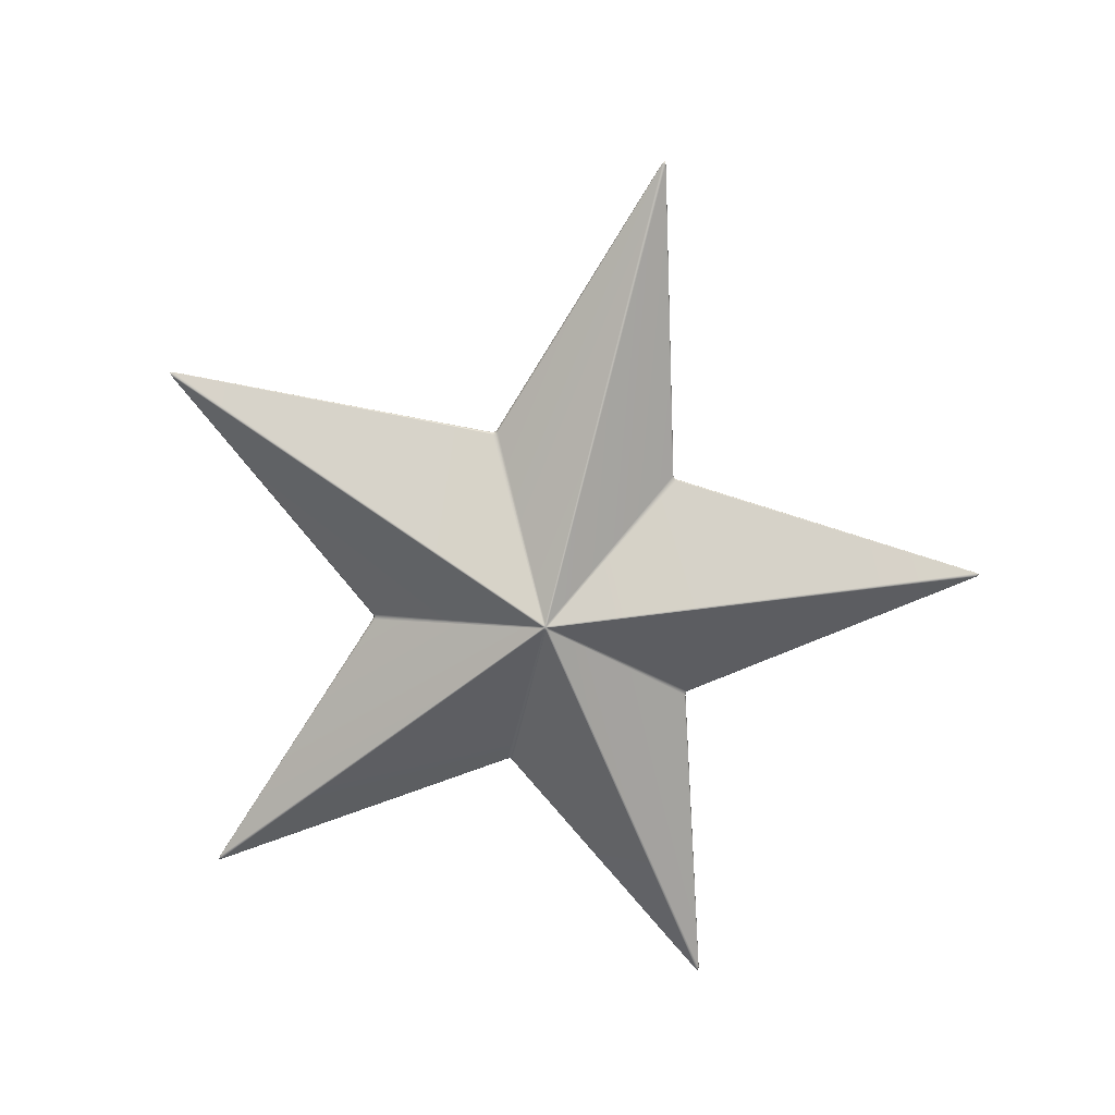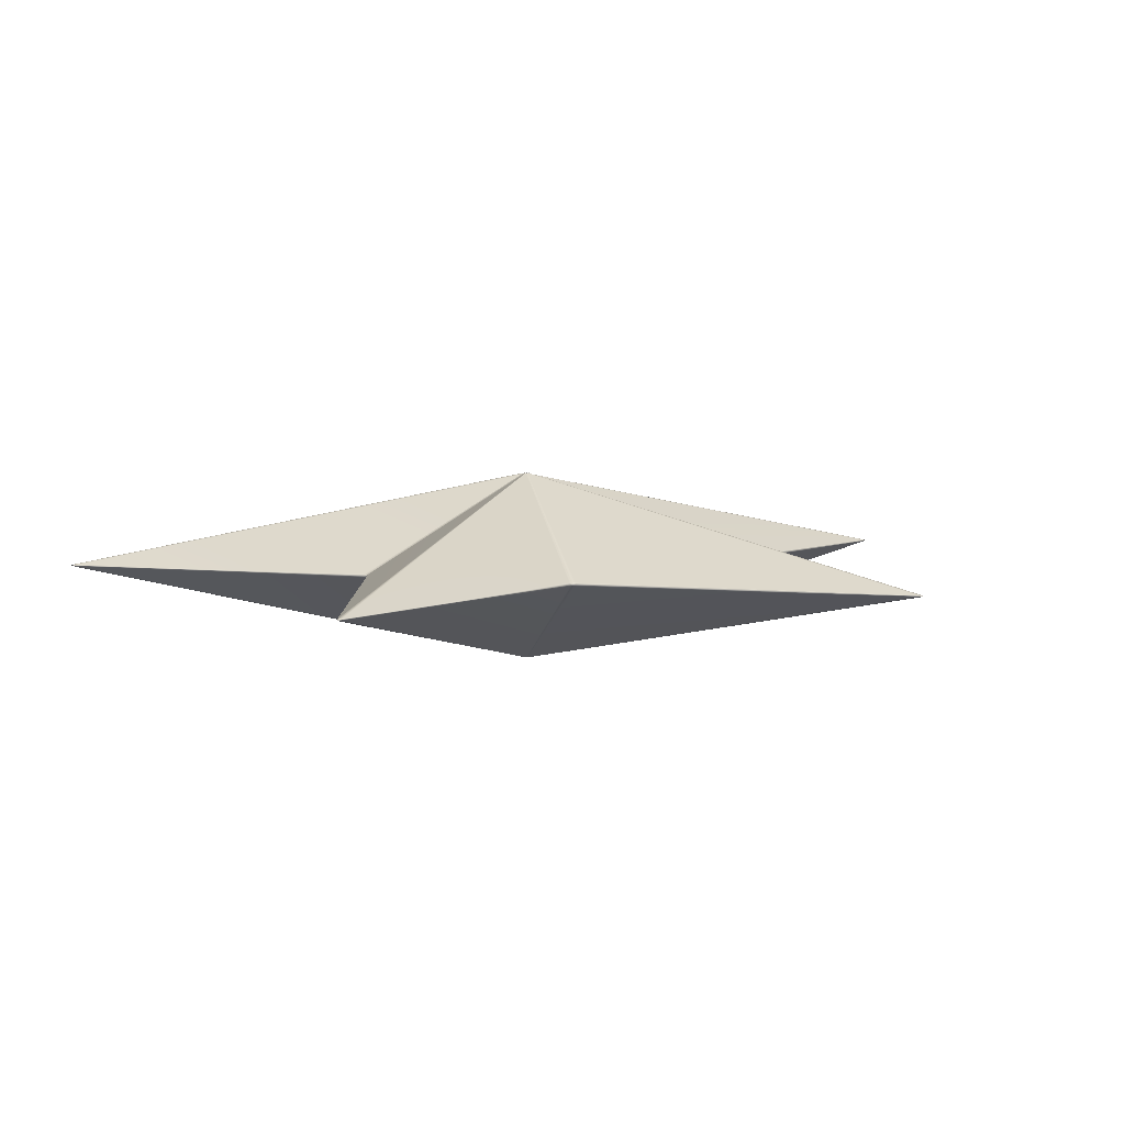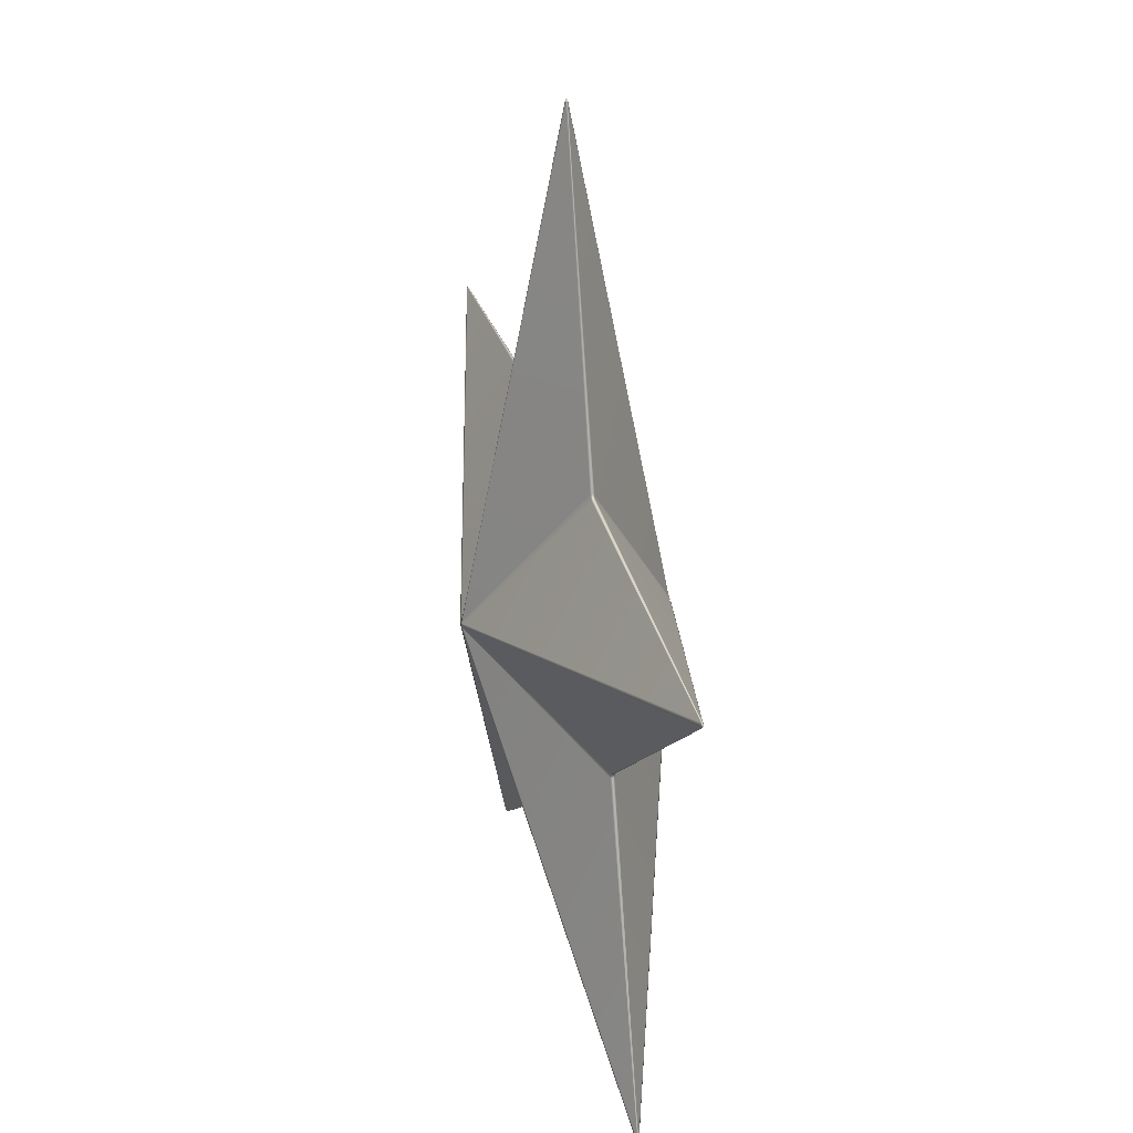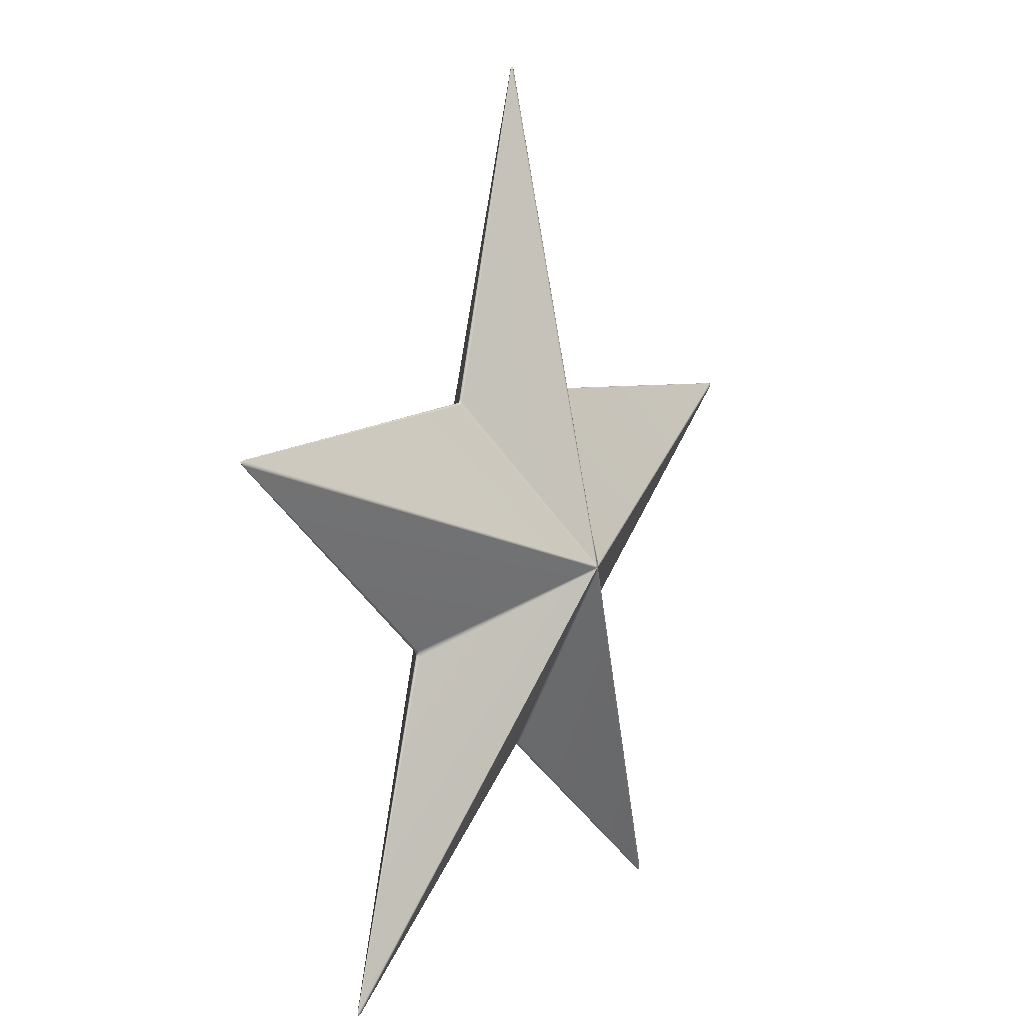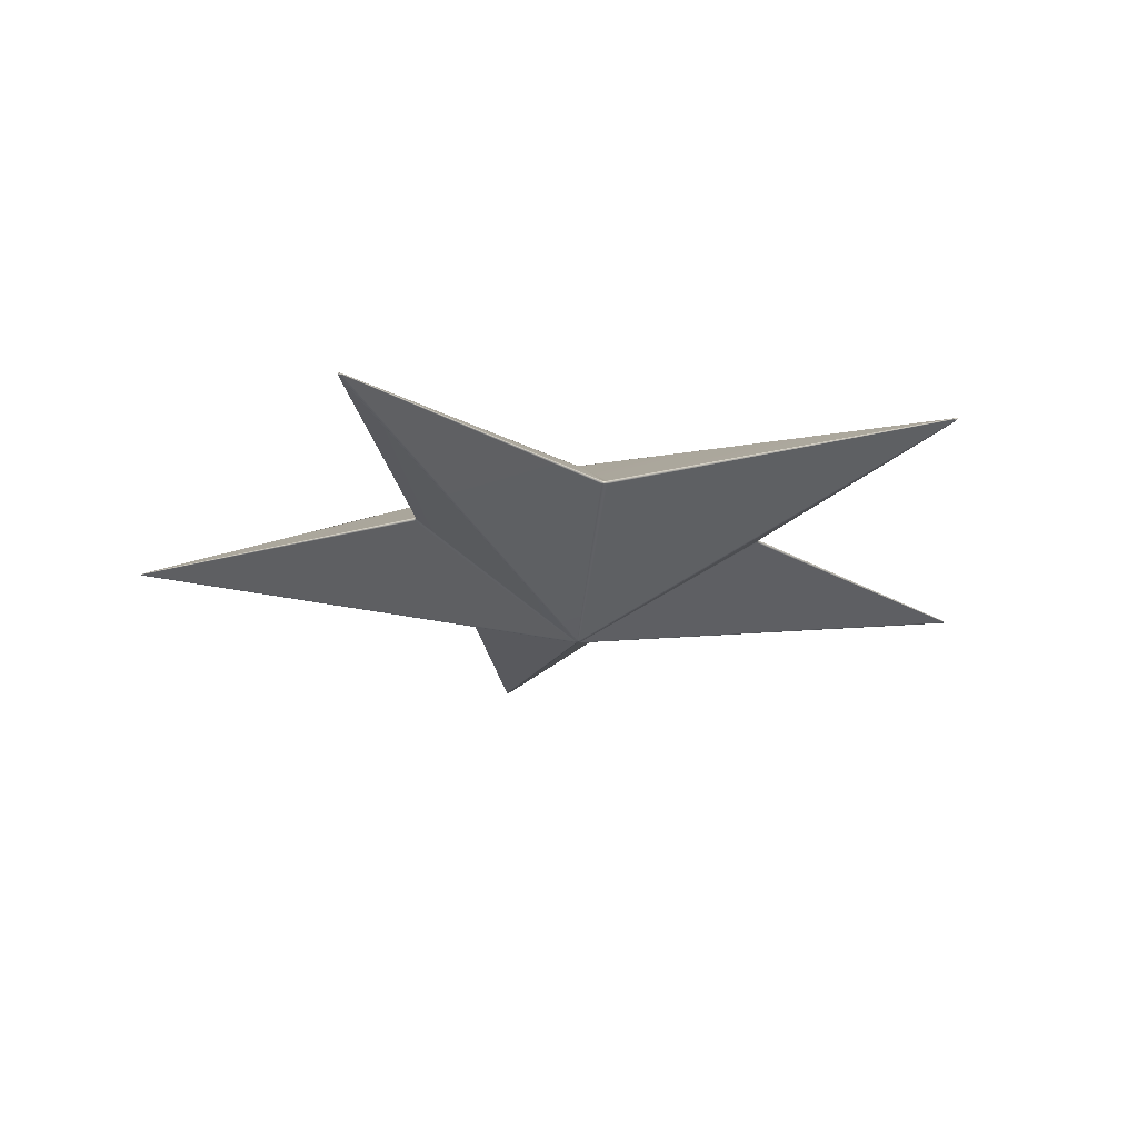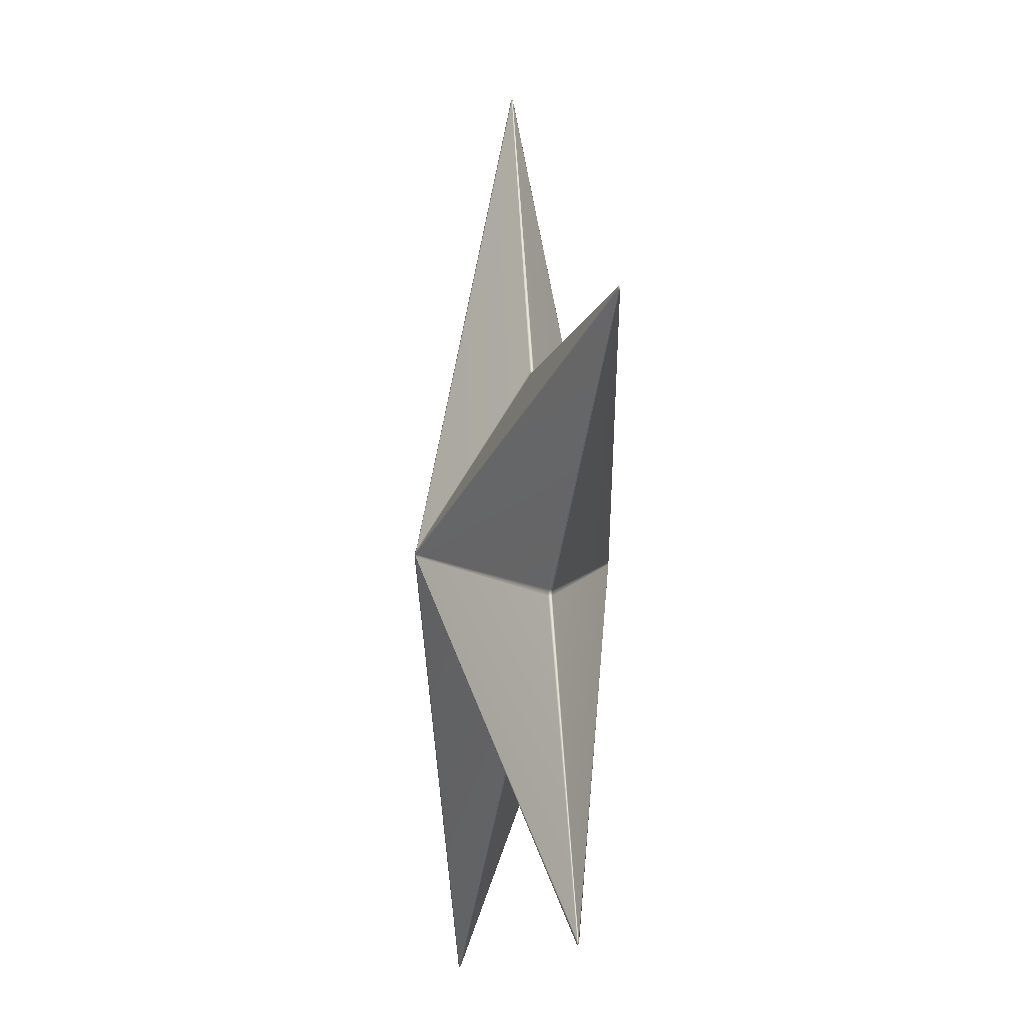
<metadata>
{"format":"obj","ext":"obj","renderer":"f3d","projection":"perspective","resolution":1024,"background":"white","views":[{"elev":-72.8,"azim":165.5,"up":"+Z"},{"elev":5.9,"azim":54.3,"up":"+Z"},{"elev":27.9,"azim":-103.2,"up":"+Y"},{"elev":7.9,"azim":120.7,"up":"+Y"},{"elev":-20.7,"azim":-9.9,"up":"+Z"},{"elev":-12.6,"azim":78.4,"up":"+Y"}]}
</metadata>
<code>
v  -0.2538 0.05519 0.6145
v  -0.001302 -0.0262 0.6697
v  -0.05795 0.06634 0.6152
v  -0.0002493 -0.02549 0.6697
v  -0.0009993 0.2498 0.6145
v  -0.05515 0.06842 0.6153
v  -0.2542 0.05283 0.6145
v  -0.1014 -0.06399 0.6152
v  -0.0018 -0.02738 0.6697
v  -0.1003 -0.06731 0.6152
v  -0.1598 -0.2489 0.6145
v  -0.001516 -0.02887 0.6696
v  -0.1581 -0.2502 0.6145
v  -0.005965 -0.1369 0.6152
v  -0.0004298 -0.02956 0.6696
v  -0.002491 -0.1369 0.6152
v  0.1586 -0.251 0.6145
v  0.0009682 -0.02941 0.6697
v  0.16 -0.2492 0.6145
v  0.1003 -0.0673 0.6152
v  0.001903 -0.02863 0.6702
v  0.1014 -0.06399 0.6152
v  0.2542 0.05281 0.6145
v  0.002173 -0.02748 0.6702
v  0.2538 0.05517 0.6145
v  0.05795 0.06634 0.6152
v  0.00188 -0.0262 0.6697
v  0.05515 0.06842 0.6153
v  0.001059 0.2497 0.6145
v  0.0009946 -0.02538 0.6696
v  -0.05794 0.0668 0.6142
v  -0.254 0.05539 0.6142
v  -0.05613 0.06689 0.6151
v  -0.0009136 -0.02577 0.6702
v  -0.05555 0.06867 0.6142
v  -0.001143 0.25 0.6142
v  -0.001695 -0.02683 0.6702
v  -0.2544 0.05418 0.6148
v  -0.001712 -0.0281 0.6701
v  -0.1002 -0.06547 0.6151
v  -0.001012 -0.02929 0.6701
v  -0.1591 -0.2498 0.6149
v  0.0002628 -0.0295 0.6701
v  -0.004248 -0.1362 0.6151
v  0.001457 -0.02906 0.6698
v  0.1595 -0.2504 0.6149
v  0.00213 -0.028 0.6702
v  0.1002 -0.06546 0.6151
v  0.002148 -0.02672 0.6703
v  0.255 0.05425 0.6147
v  0.001482 -0.02581 0.6702
v  0.05613 0.06689 0.6151
v  0.0003853 -0.02543 0.6698
v  2.517e-05 0.2501 0.6149
v  0.001211 0.2499 0.6142
v  0.05611 0.06883 0.6142
v  0.06021 0.06721 0.6142
v  0.254 0.05538 0.6142
v  0.2544 0.05272 0.6142
v  0.1027 -0.06426 0.6142
v  0.1014 -0.06733 0.6142
v  0.1603 -0.2492 0.6142
v  0.1586 -0.2512 0.6142
v  -0.002798 -0.1375 0.6142
v  -0.005797 -0.1376 0.6142
v  -0.158 -0.2504 0.6142
v  -0.16 -0.2489 0.6142
v  -0.1008 -0.06745 0.6142
v  -0.1017 -0.06457 0.6142
v  -0.2544 0.05274 0.6142
v  -0.05632 0.06729 0.6142
v  0.0003134 -0.02734 0.67
v  4.502e-05 0.2519 0.6142
v  0.05749 0.0675 0.6142
v  0.256 0.05463 0.6142
v  0.1012 -0.06579 0.6142
v  0.1605 -0.2519 0.6142
v  -0.004326 -0.1369 0.6142
v  -0.1603 -0.2511 0.6142
v  -0.1006 -0.06585 0.6142
v  -0.256 0.05465 0.6142
v  -0.2538 0.05519 0.6138
v  -0.05795 0.06634 0.6132
v  -0.001302 -0.0262 0.5586
v  -0.0002493 -0.02549 0.5586
v  -0.05515 0.06842 0.6131
v  -0.0009993 0.2498 0.6138
v  -0.2542 0.05283 0.6138
v  -0.0018 -0.02738 0.5587
v  -0.1014 -0.06399 0.6131
v  -0.1003 -0.06731 0.6131
v  -0.001516 -0.02887 0.5587
v  -0.1598 -0.2489 0.6138
v  -0.1581 -0.2502 0.6138
v  -0.0004298 -0.02956 0.5587
v  -0.005965 -0.1369 0.6131
v  -0.002491 -0.1369 0.6131
v  0.0009682 -0.02941 0.5587
v  0.1586 -0.251 0.6138
v  0.16 -0.2492 0.6138
v  0.001903 -0.02863 0.5581
v  0.1003 -0.0673 0.6131
v  0.1014 -0.06399 0.6131
v  0.002173 -0.02748 0.5581
v  0.2542 0.05281 0.6138
v  0.2538 0.05517 0.6138
v  0.00188 -0.0262 0.5586
v  0.05795 0.06634 0.6132
v  0.05515 0.06842 0.613
v  0.0009946 -0.02538 0.5587
v  0.001059 0.2497 0.6138
v  -0.0009136 -0.02577 0.5581
v  -0.05613 0.06689 0.6132
v  -0.2544 0.05418 0.6135
v  -0.001695 -0.02683 0.5581
v  -0.1002 -0.06547 0.6132
v  -0.001712 -0.0281 0.5582
v  -0.1591 -0.2498 0.6134
v  -0.001012 -0.02929 0.5582
v  -0.004248 -0.1362 0.6132
v  0.0002628 -0.0295 0.5582
v  0.1595 -0.2504 0.6135
v  0.001457 -0.02906 0.5585
v  0.1002 -0.06546 0.6132
v  0.00213 -0.028 0.5581
v  0.255 0.05425 0.6137
v  0.002148 -0.02672 0.558
v  0.05613 0.06689 0.6132
v  0.001482 -0.02581 0.5581
v  2.517e-05 0.2501 0.6134
v  0.0003853 -0.02543 0.5585
v  0.0003134 -0.02734 0.5583
g mesh_id90
f 1 2 3
f 4 5 6
f 7 8 9
f 10 11 12
f 13 14 15
f 16 17 18
f 19 20 21
f 22 23 24
f 25 26 27
f 28 29 30
f 3 31 32
f 32 1 3
f 6 33 34
f 34 4 6
f 33 3 2
f 2 34 33
f 35 6 5
f 5 36 35
f 9 37 38
f 38 7 9
f 37 2 1
f 1 38 37
f 12 39 40
f 40 10 12
f 39 9 8
f 8 40 39
f 15 41 42
f 42 13 15
f 41 12 11
f 11 42 41
f 18 43 44
f 44 16 18
f 43 15 14
f 14 44 43
f 21 45 46
f 46 19 21
f 45 18 17
f 17 46 45
f 24 47 48
f 48 22 24
f 47 21 20
f 20 48 47
f 27 49 50
f 50 25 27
f 49 24 23
f 23 50 49
f 30 51 52
f 52 28 30
f 51 27 26
f 26 52 51
f 4 53 54
f 54 5 4
f 53 30 29
f 29 54 53
f 55 29 28
f 28 56 55
f 57 26 25
f 25 58 57
f 59 23 22
f 22 60 59
f 61 20 19
f 19 62 61
f 63 17 16
f 16 64 63
f 65 14 13
f 13 66 65
f 67 11 10
f 10 68 67
f 69 8 7
f 7 70 69
f 31 3 33
f 33 71 31
f 33 6 35
f 35 71 33
f 34 2 72
f 37 9 72
f 39 12 72
f 41 15 72
f 43 18 72
f 45 21 72
f 47 24 72
f 49 27 72
f 51 30 72
f 53 4 72
f 36 5 54
f 54 73 36
f 54 29 55
f 55 73 54
f 56 28 52
f 52 74 56
f 52 26 57
f 57 74 52
f 58 25 50
f 50 75 58
f 50 23 59
f 59 75 50
f 60 22 48
f 48 76 60
f 48 20 61
f 61 76 48
f 62 19 46
f 46 77 62
f 46 17 63
f 63 77 46
f 64 16 44
f 44 78 64
f 44 14 65
f 65 78 44
f 66 13 42
f 42 79 66
f 42 11 67
f 67 79 42
f 68 10 40
f 40 80 68
f 40 8 69
f 69 80 40
f 70 7 38
f 38 81 70
f 38 1 32
f 32 81 38
f 72 30 53
f 72 27 51
f 72 24 49
f 72 21 47
f 72 18 45
f 72 15 43
f 72 12 41
f 72 9 39
f 72 2 37
f 72 4 34
f 82 83 84
f 85 86 87
f 88 89 90
f 91 92 93
f 94 95 96
f 97 98 99
f 100 101 102
f 103 104 105
f 106 107 108
f 109 110 111
f 83 82 32
f 32 31 83
f 86 85 112
f 112 113 86
f 113 112 84
f 84 83 113
f 35 36 87
f 87 86 35
f 89 88 114
f 114 115 89
f 115 114 82
f 82 84 115
f 92 91 116
f 116 117 92
f 117 116 90
f 90 89 117
f 95 94 118
f 118 119 95
f 119 118 93
f 93 92 119
f 98 97 120
f 120 121 98
f 121 120 96
f 96 95 121
f 101 100 122
f 122 123 101
f 123 122 99
f 99 98 123
f 104 103 124
f 124 125 104
f 125 124 102
f 102 101 125
f 107 106 126
f 126 127 107
f 127 126 105
f 105 104 127
f 110 109 128
f 128 129 110
f 129 128 108
f 108 107 129
f 85 87 130
f 130 131 85
f 131 130 111
f 111 110 131
f 55 56 109
f 109 111 55
f 57 58 106
f 106 108 57
f 59 60 103
f 103 105 59
f 61 62 100
f 100 102 61
f 63 64 97
f 97 99 63
f 65 66 94
f 94 96 65
f 67 68 91
f 91 93 67
f 69 70 88
f 88 90 69
f 31 71 113
f 113 83 31
f 113 71 35
f 35 86 113
f 112 132 84
f 115 132 89
f 117 132 92
f 119 132 95
f 121 132 98
f 123 132 101
f 125 132 104
f 127 132 107
f 129 132 110
f 131 132 85
f 36 73 130
f 130 87 36
f 130 73 55
f 55 111 130
f 56 74 128
f 128 109 56
f 128 74 57
f 57 108 128
f 58 75 126
f 126 106 58
f 126 75 59
f 59 105 126
f 60 76 124
f 124 103 60
f 124 76 61
f 61 102 124
f 62 77 122
f 122 100 62
f 122 77 63
f 63 99 122
f 64 78 120
f 120 97 64
f 120 78 65
f 65 96 120
f 66 79 118
f 118 94 66
f 118 79 67
f 67 93 118
f 68 80 116
f 116 91 68
f 116 80 69
f 69 90 116
f 70 81 114
f 114 88 70
f 114 81 32
f 32 82 114
f 132 131 110
f 132 129 107
f 132 127 104
f 132 125 101
f 132 123 98
f 132 121 95
f 132 119 92
f 132 117 89
f 132 115 84
f 132 112 85

</code>
